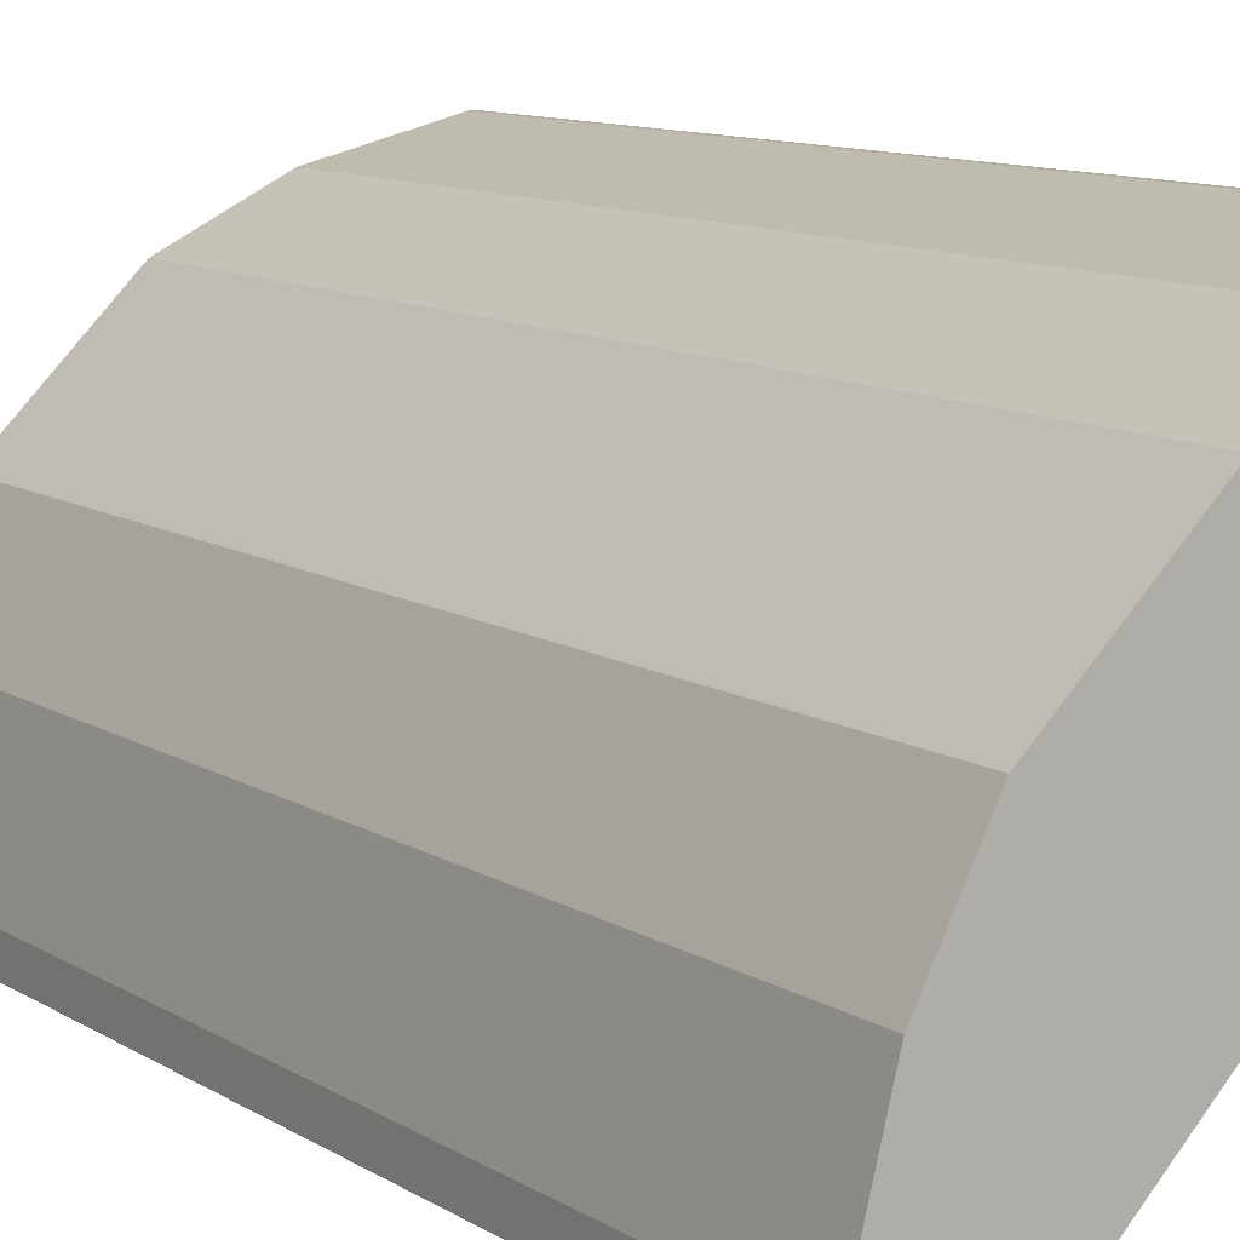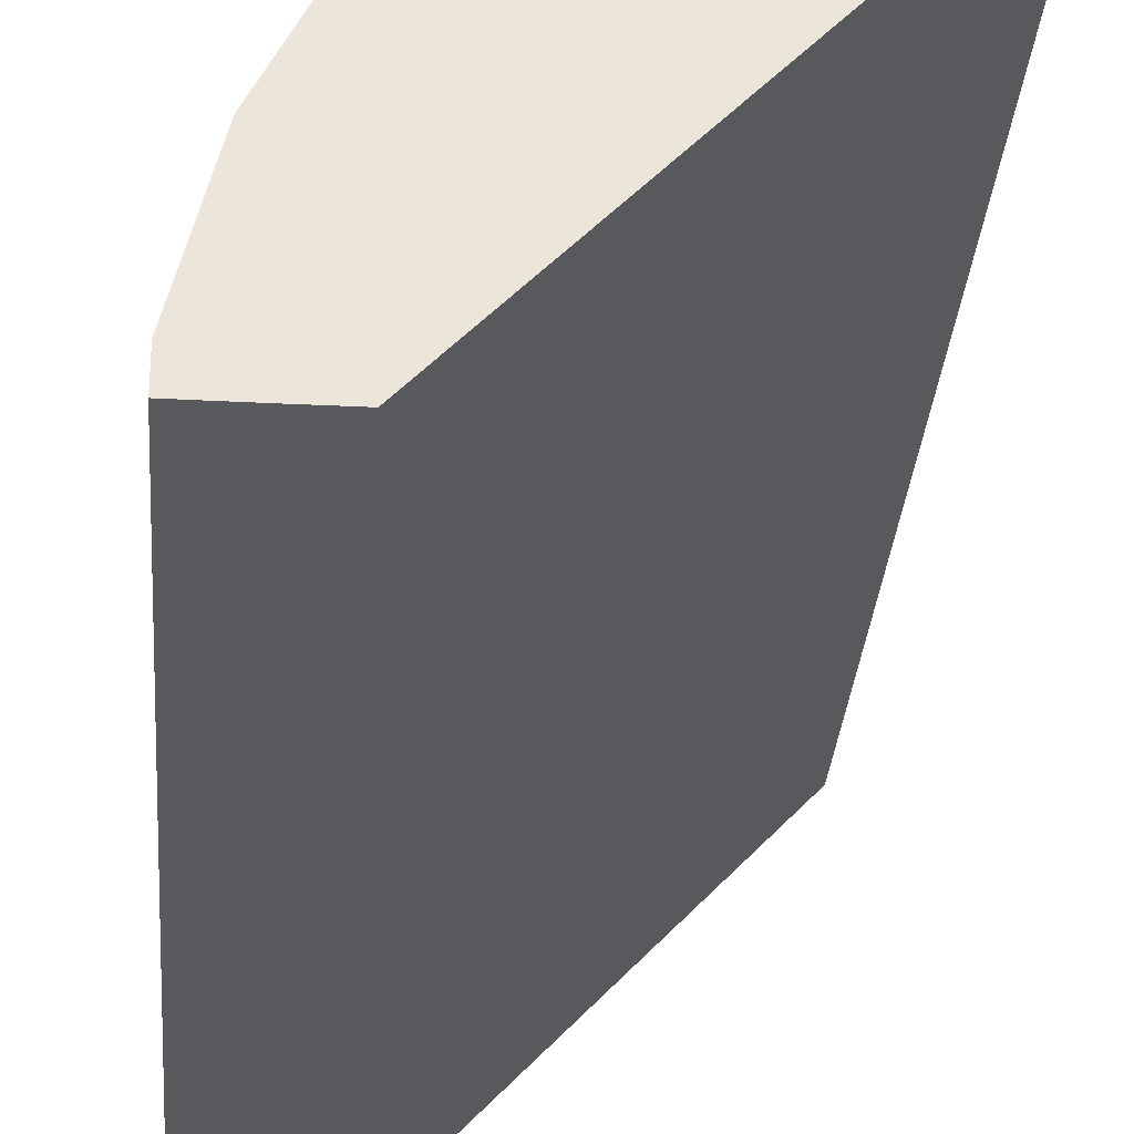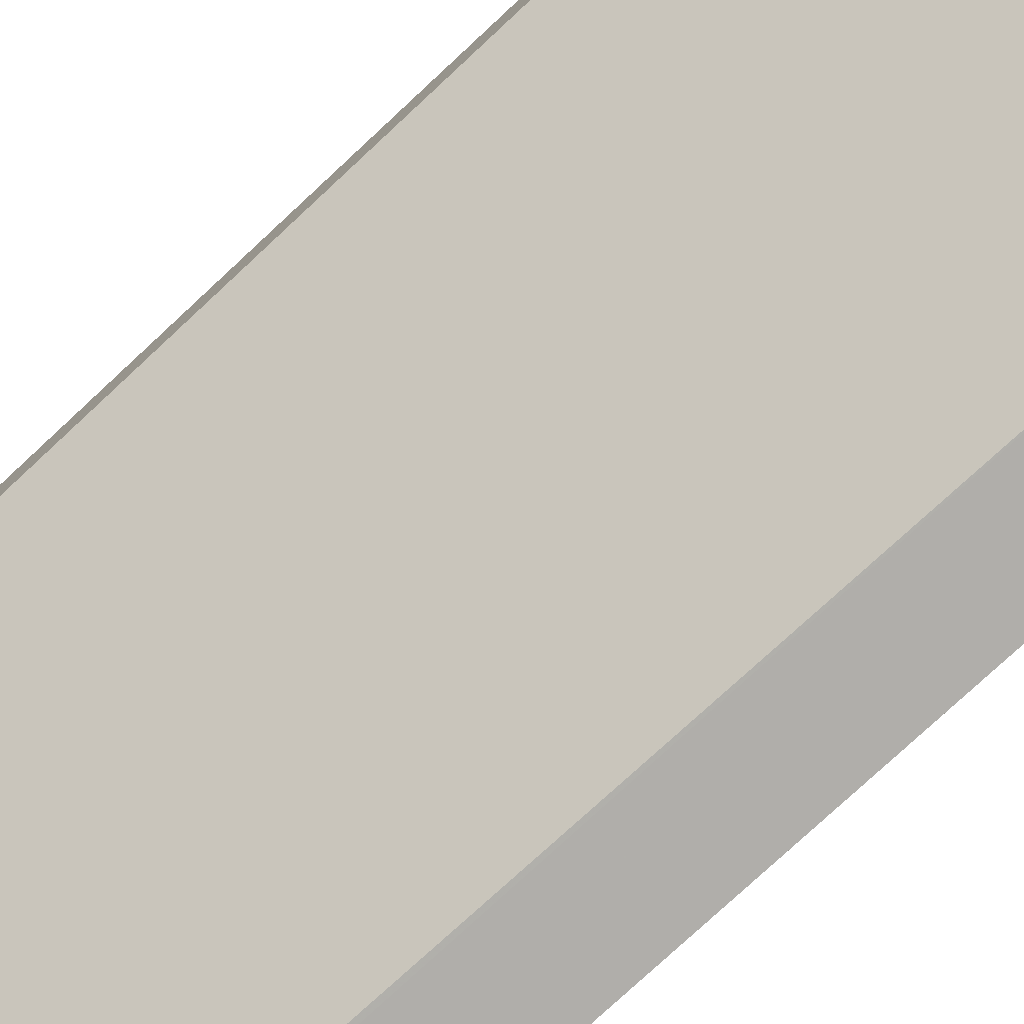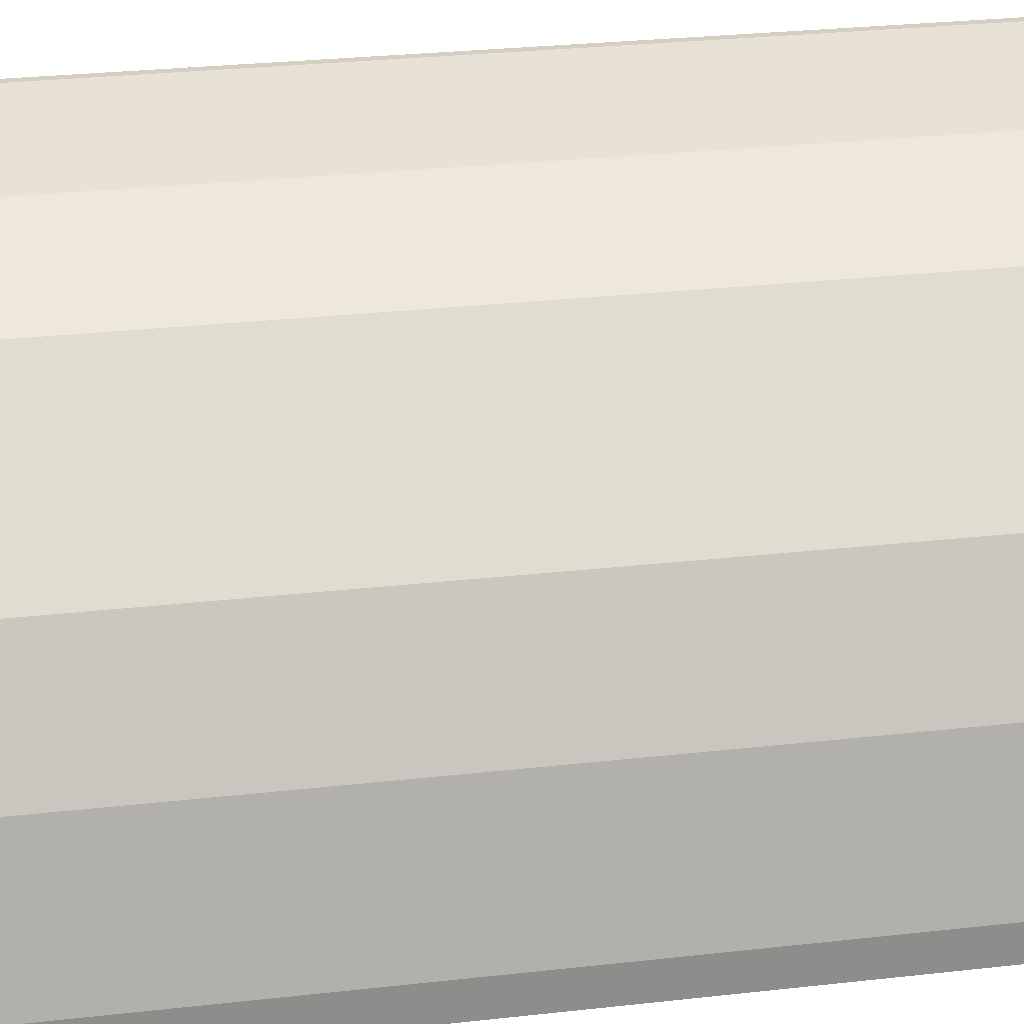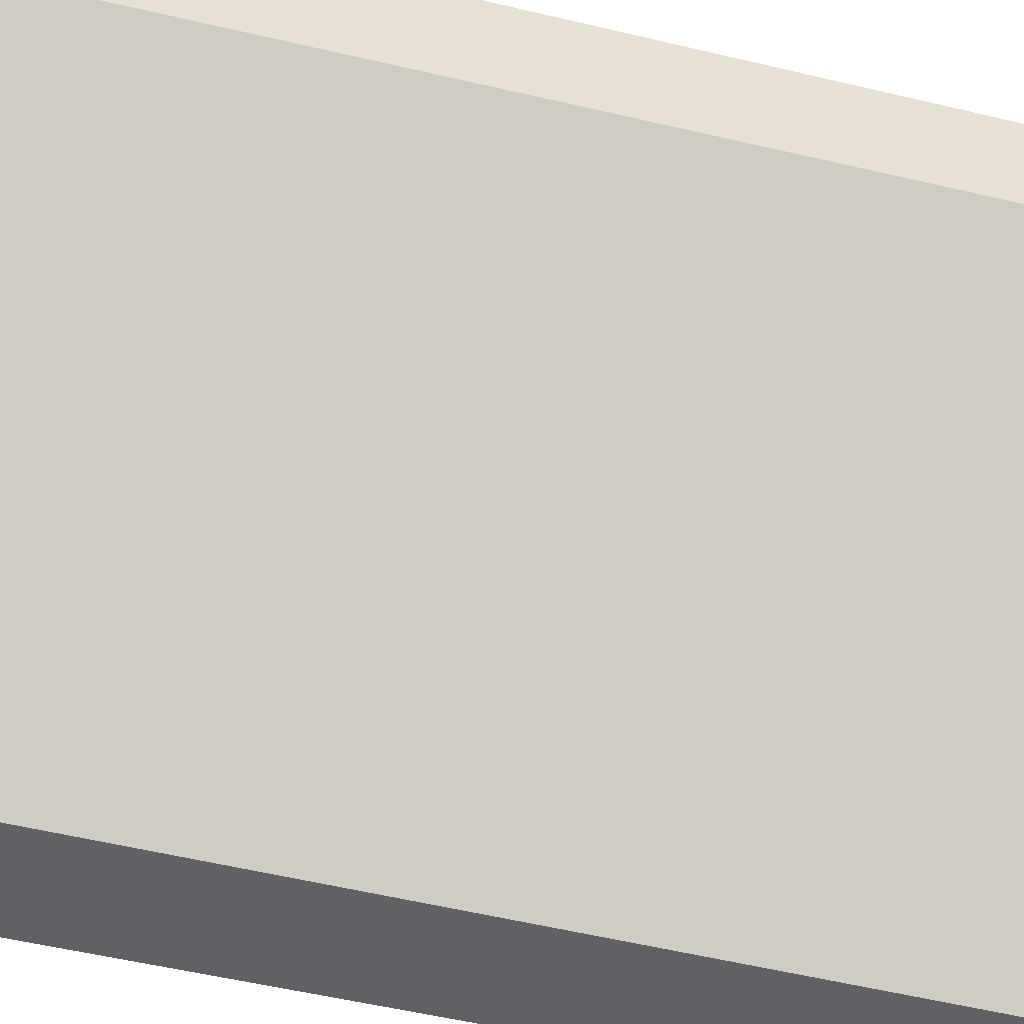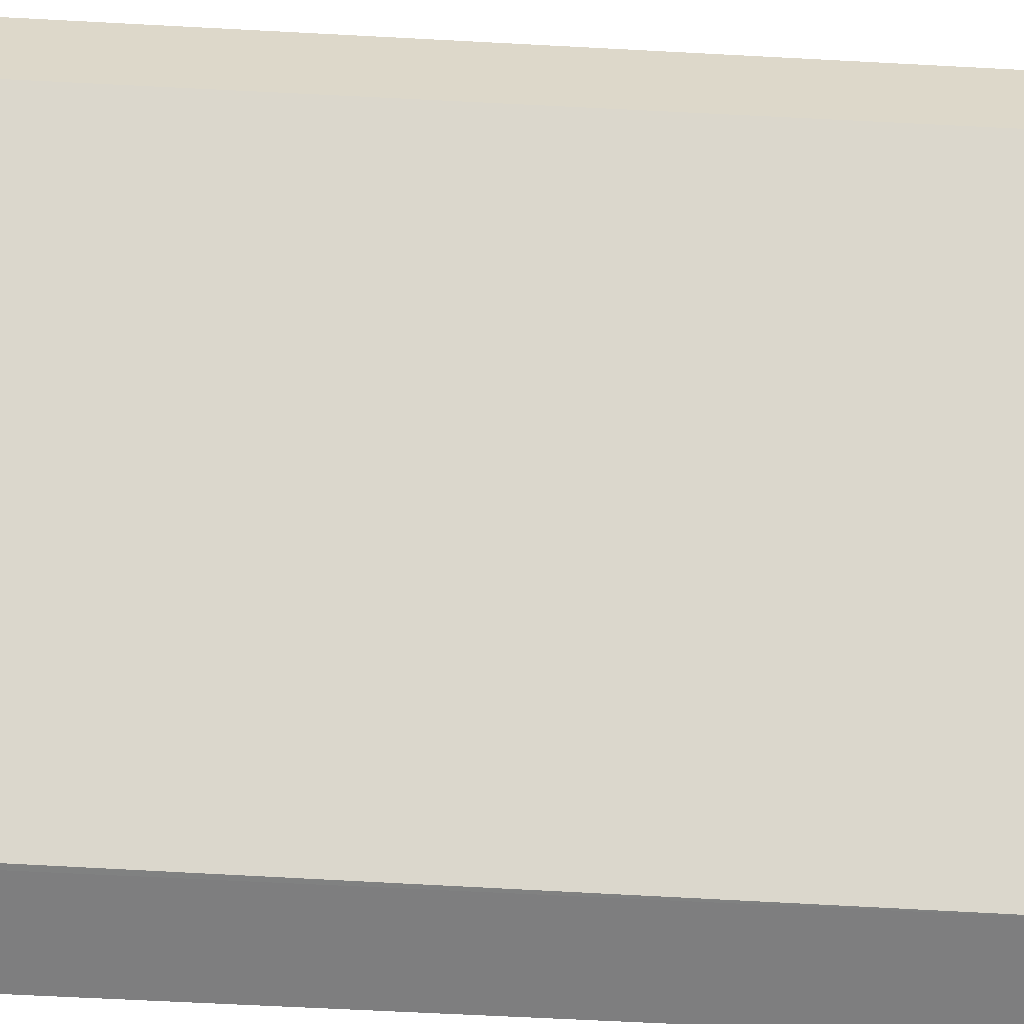
<metadata>
{"format":"obj","ext":"obj","renderer":"f3d","projection":"perspective","resolution":1024,"background":"white","views":[{"elev":9.9,"azim":147.9,"up":"+Y"},{"elev":-30.6,"azim":175.7,"up":"+Y"},{"elev":-77.9,"azim":-47.1,"up":"+Y"},{"elev":25.9,"azim":79.5,"up":"+Y"},{"elev":-49.8,"azim":-105.0,"up":"+Y"},{"elev":-59.5,"azim":-93.2,"up":"+Y"}]}
</metadata>
<code>
v 0.2587 -4.901e-05 -0.1785
v 0.3054 1.079e-05 -0.1785
v 0.2443 1.079e-05 -0.1785
v 0.2443 -4.901e-05 -0.1833
v 0.3054 -4.901e-05 -0.1833
v 0.3054 0.02037 -0.1785
v 0.01505 0.2443 -0.1785
v 0.24 1.079e-05 -0.8638
v 0.2443 -4.901e-05 -0.8551
v 0.3054 -4.901e-05 -0.8551
v 0.285 0.1018 -0.1785
v 0.3054 0.02037 -0.8638
v 0.01505 0.3054 -0.1785
v 0.01505 0.24 -0.8638
v 0.2702 -4.901e-05 -0.8638
v 0.3054 1.079e-05 -0.8638
v 0.2715 0.129 -0.1785
v 0.285 0.1018 -0.8638
v 0.02036 0.3054 -0.1785
v 0.01505 0.3054 -0.8638
v 0.2647 0.1425 -0.1785
v 0.2715 0.129 -0.8638
v 0.2686 0.1347 -0.8638
v 0.1018 0.285 -0.1785
v 0.02036 0.3054 -0.8638
v 0.2511 0.1697 -0.1785
v 0.2618 0.1483 -0.8638
v 0.1426 0.2647 -0.1785
v 0.1368 0.2676 -0.8638
v 0.1018 0.285 -0.8638
v 0.2307 0.19 -0.1785
v 0.2511 0.1697 -0.8638
v 0.1697 0.2511 -0.1785
v 0.1426 0.2647 -0.8638
v 0.2307 0.19 -0.8638
v 0.1697 0.2511 -0.8638
f 11 18 22
f 10 15 16
f 8 15 9
f 8 16 15
f 8 12 16
f 8 18 12
f 8 32 27
f 8 23 22
f 8 27 23
f 8 35 32
f 8 36 35
f 8 34 36
f 11 22 17
f 8 22 18
f 13 19 25
f 26 27 32
f 17 22 23
f 31 36 33
f 31 35 36
f 28 34 29
f 28 36 34
f 28 33 36
f 26 35 31
f 13 25 20
f 26 32 35
f 24 29 30
f 24 28 29
f 21 27 26
f 19 24 30
f 17 27 21
f 17 23 27
f 8 29 34
f 8 30 29
f 19 30 25
f 8 20 25
f 1 3 4
f 1 7 3
f 1 13 7
f 1 19 13
f 1 24 19
f 1 28 24
f 1 4 9
f 1 33 28
f 1 26 31
f 1 21 26
f 1 17 21
f 1 11 17
f 1 2 6
f 8 25 30
f 1 31 33
f 1 9 15
f 1 6 11
f 1 10 5
f 1 15 10
f 7 14 8
f 7 20 14
f 7 13 20
f 6 18 11
f 6 12 18
f 4 8 9
f 8 14 20
f 3 7 4
f 2 12 6
f 2 16 12
f 2 10 16
f 2 5 10
f 1 5 2
f 4 7 8

</code>
